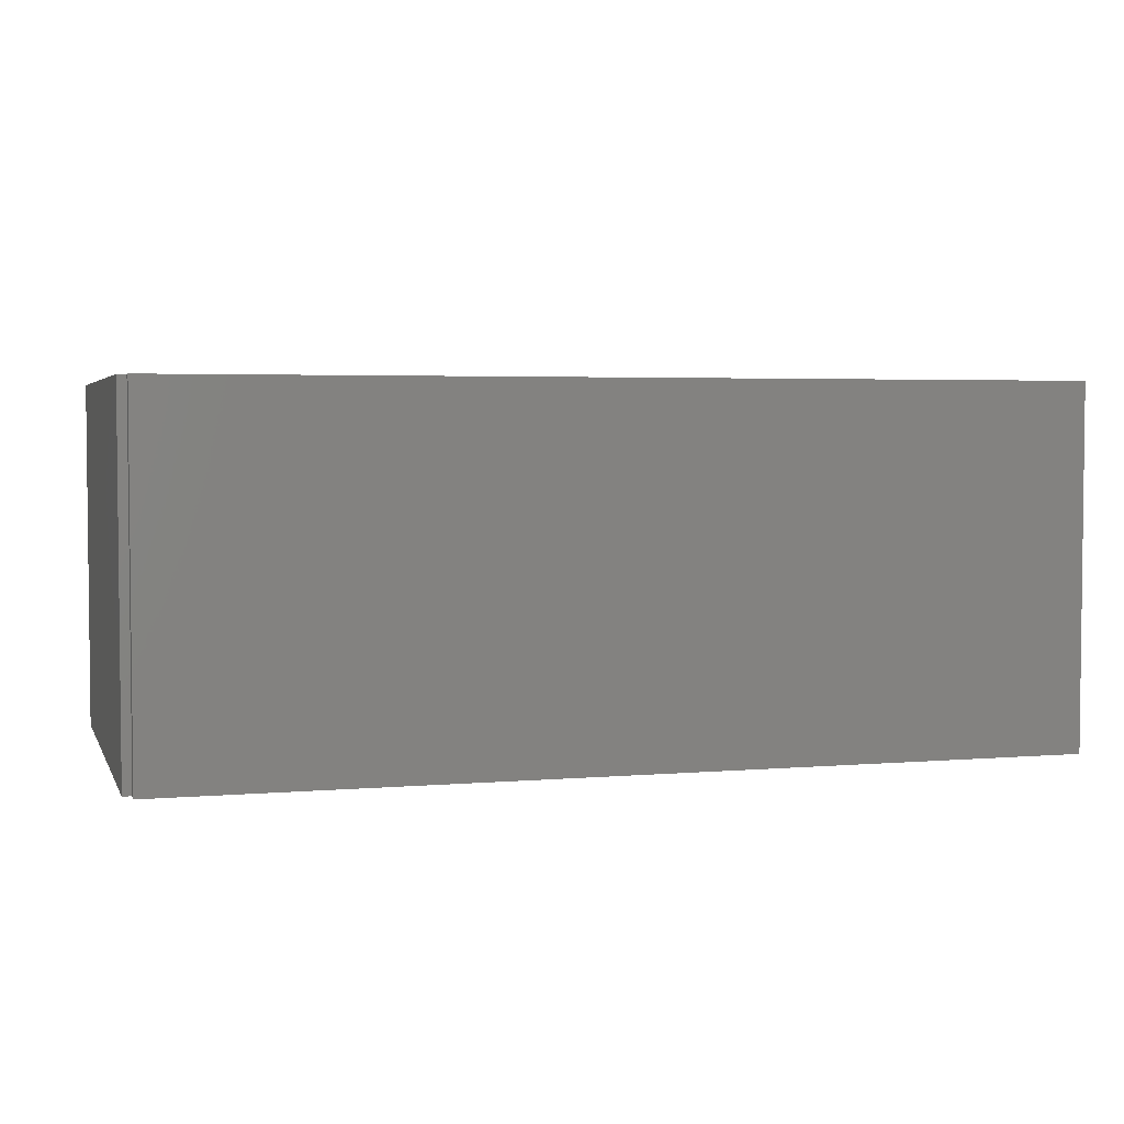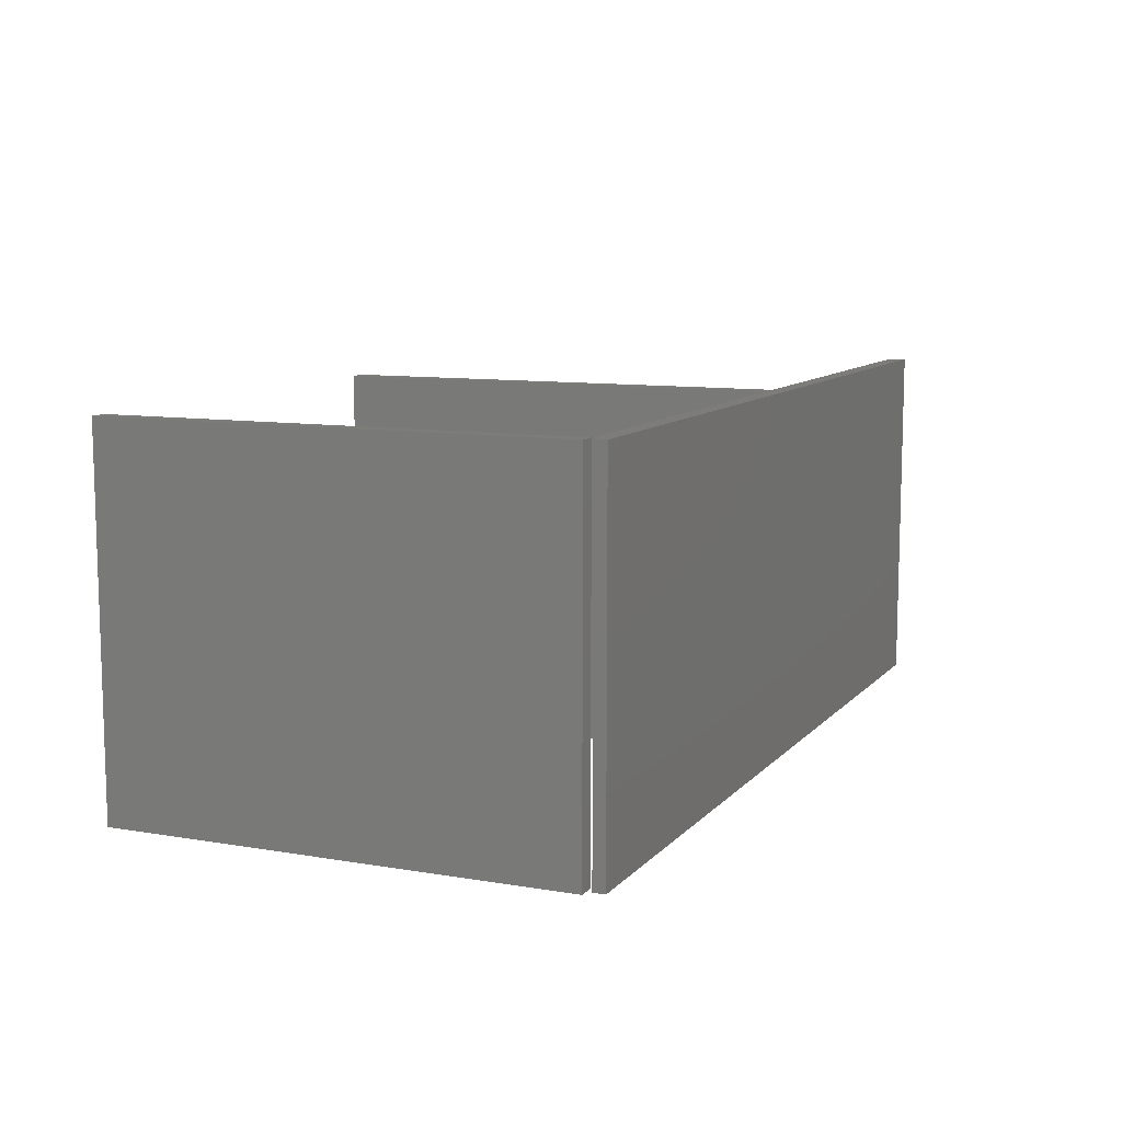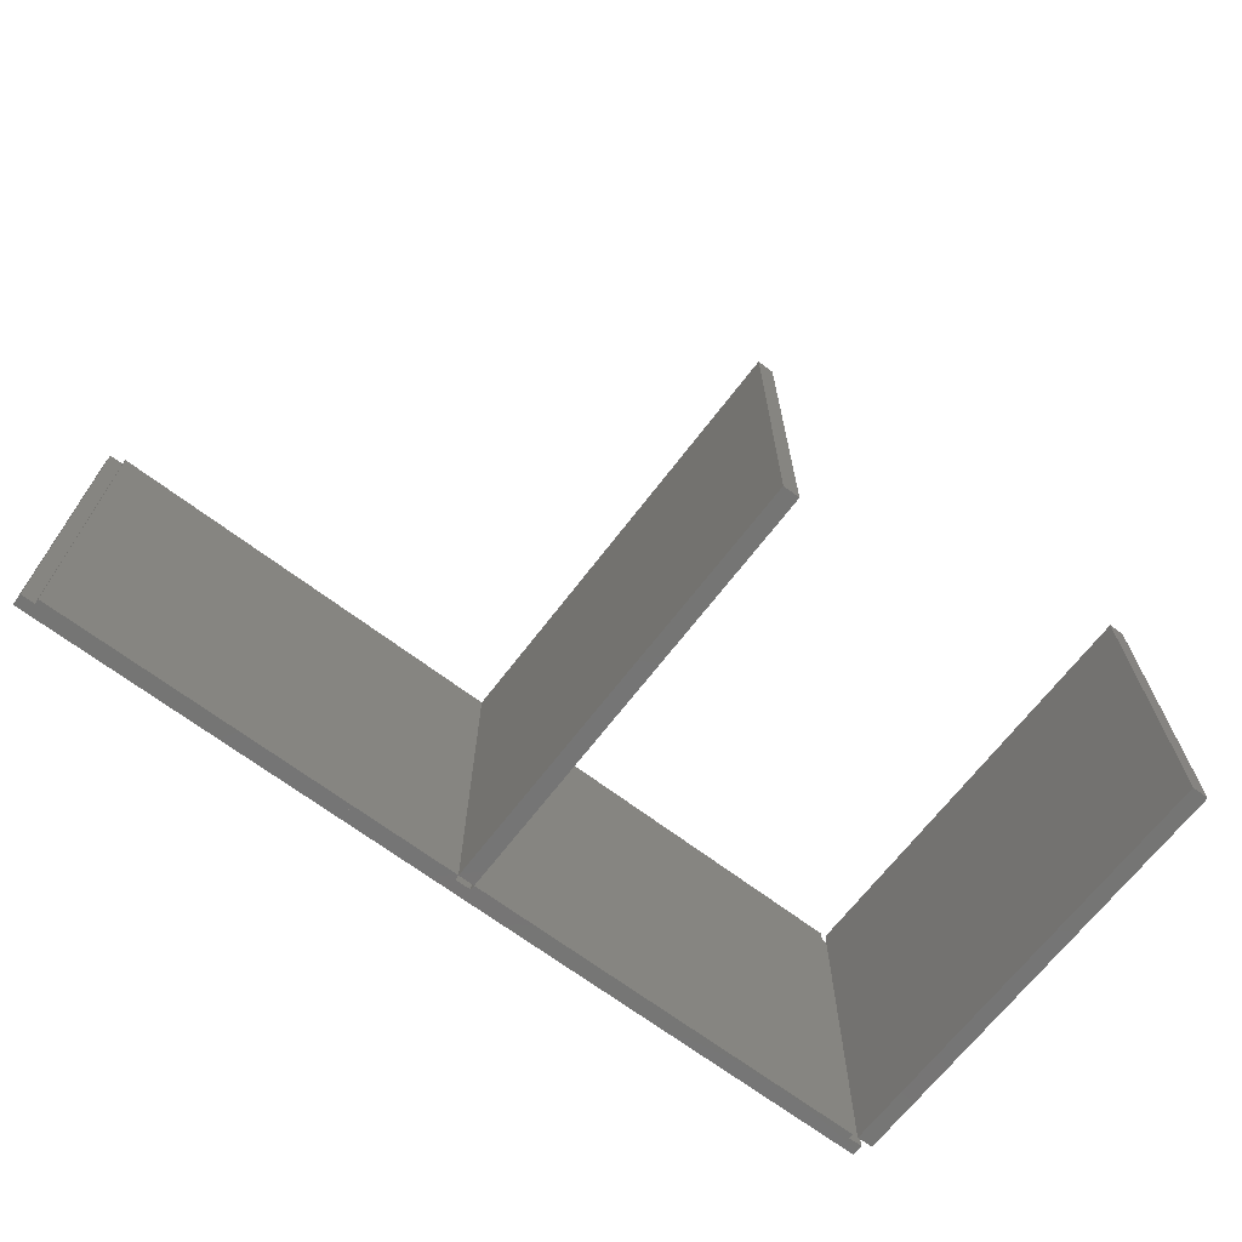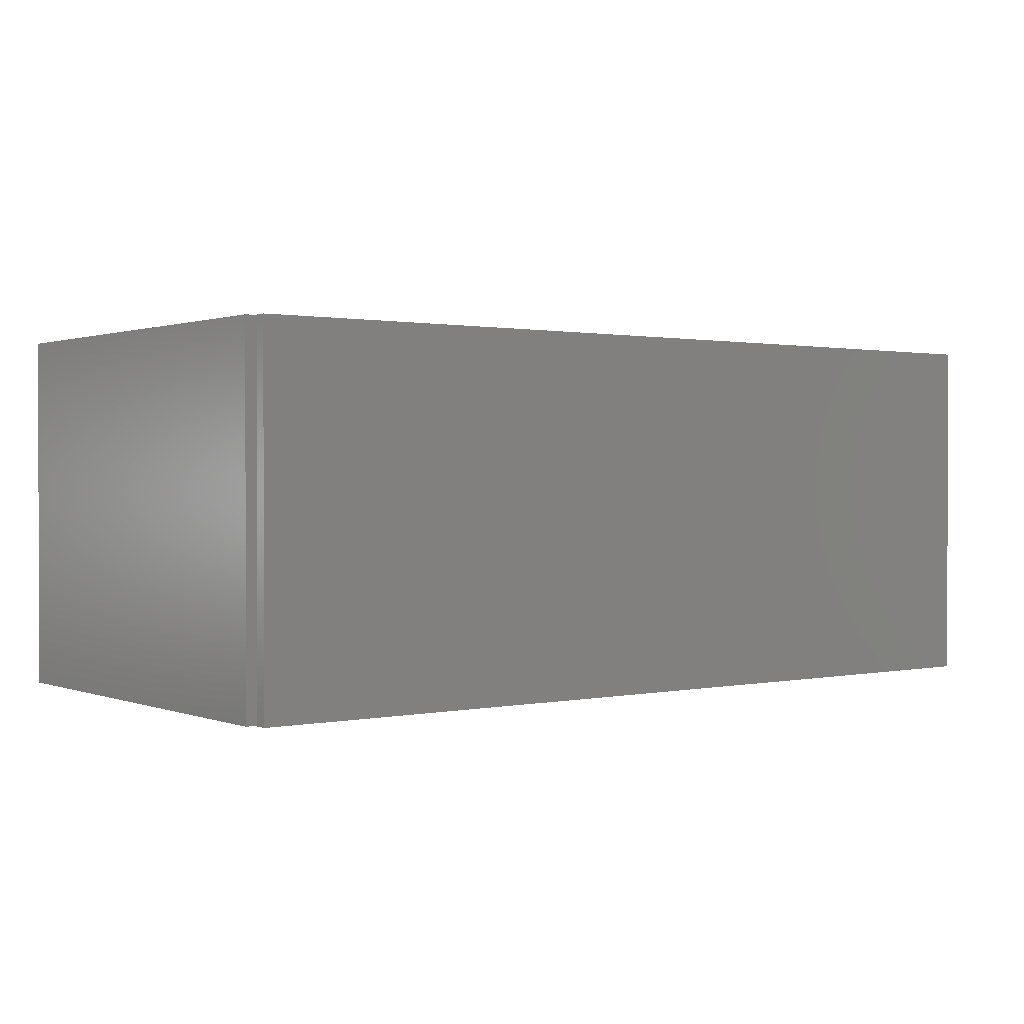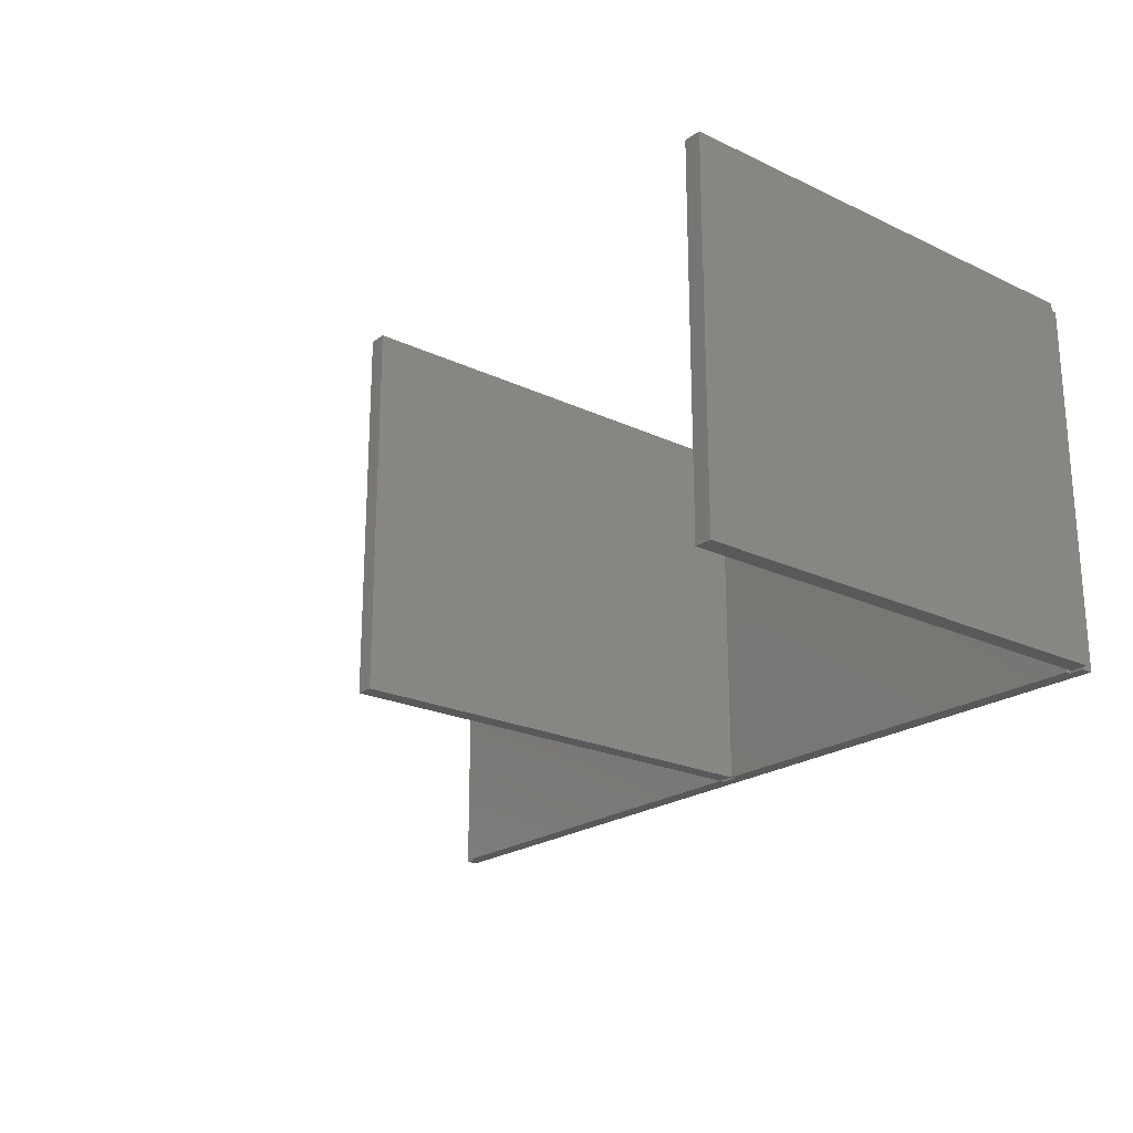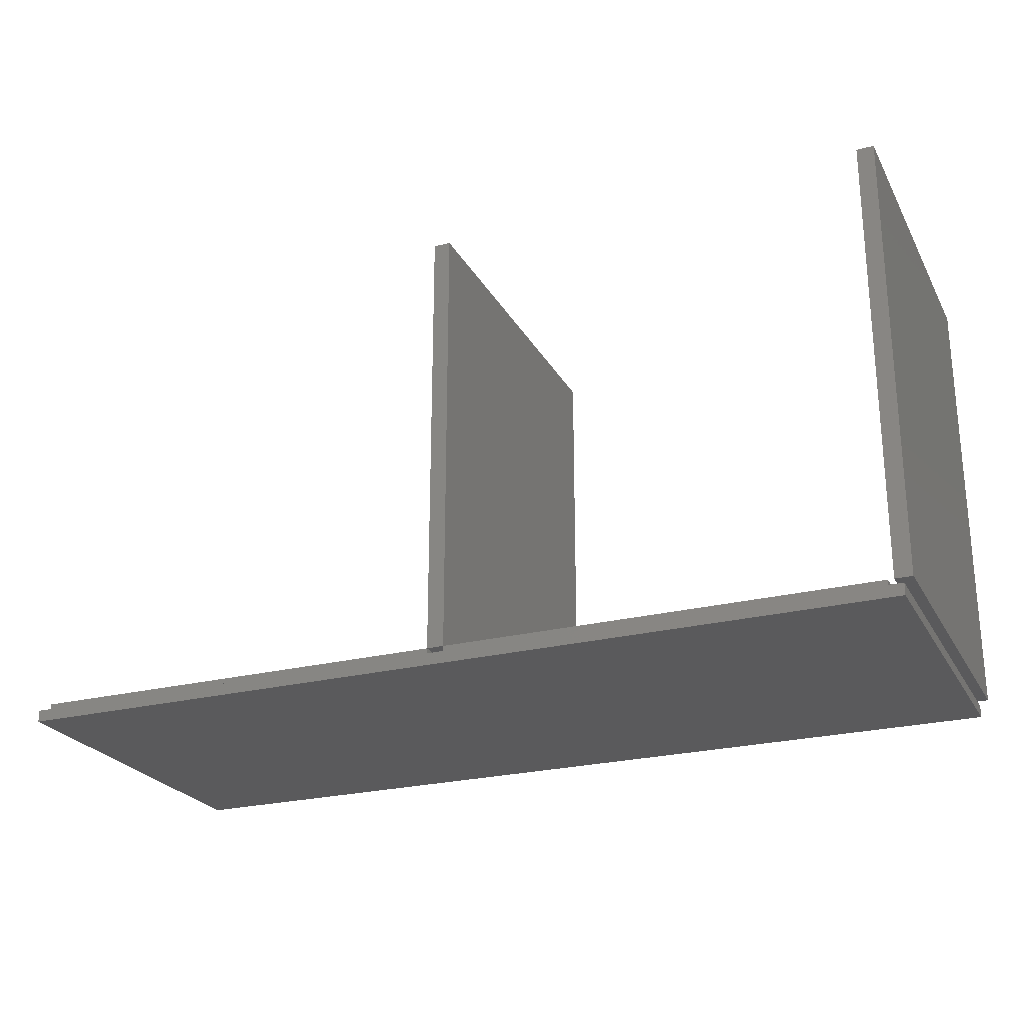
<metadata>
{"format":"stl","ext":"stl","renderer":"f3d","projection":"perspective","resolution":1024,"background":"white","views":[{"elev":3.6,"azim":163.9,"up":"+Y"},{"elev":9.8,"azim":113.6,"up":"+Y"},{"elev":-67.4,"azim":-37.3,"up":"+Y"},{"elev":1.0,"azim":143.0,"up":"+Y"},{"elev":-22.0,"azim":50.6,"up":"+Y"},{"elev":-24.5,"azim":22.7,"up":"+Z"}]}
</metadata>
<code>
# stl→obj: 51 verts, 82 faces
v 20.38 -8 0.375
v 20.38 -8 20.38
v 19.62 -8 0.375
v 19.62 -8 20.38
v 19.62 8 0.375
v 19.62 8 20.38
v 20.38 8 0.375
v 20.38 8 20.38
v 19.62 -8 -0.375
v -20 -8 -0.375
v -20 8 -0.375
v 19.62 8 -0.375
v 20 8 -0.375
v 20 -8 -0.375
v -19.38 8 0.375
v -19.38 -8 0.375
v -0.375 -8 0.375
v -0.375 8 0.375
v 19.38 -8 0.375
v 19.38 8 0.375
v 0.375 8 0.375
v 0.375 -8 0.375
v 19.62 -8 0.15
v 8 -8 0.15
v -20 -8 0.15
v -19.38 -8 0.15
v -0.375 -8 0.15
v 19.38 -8 0.3633
v 19.38 -8 0.15
v 0.375 -8 0.15
v 20 -8 0.15
v -8 8 0.15
v 19.62 8 -0.368
v -20 8 0.15
v 19.62 8 0.15
v -19.38 8 0.3633
v -19.38 8 0.15
v -0.375 8 0.15
v 19.38 8 0.15
v 0.375 8 0.15
v 20 8 0.15
v -0.375 -4 0.375
v 0.375 4 0.375
v 19.38 -4 0.375
v -19.38 4 0.375
v 20 3.2 0.15
v -20 -3.2 0.15
v -0.375 -8 20.38
v -0.375 8 20.38
v 0.375 8 20.38
v 0.375 -8 20.38
f 1 2 3
f 3 2 4
f 3 4 5
f 5 4 6
f 5 6 7
f 7 6 8
f 7 8 1
f 1 8 2
f 8 6 4
f 8 4 2
f 1 3 5
f 1 5 7
f 9 10 11
f 9 11 12
f 9 12 13
f 9 13 14
f 15 16 17
f 15 17 18
f 19 20 21
f 19 21 22
f 23 24 10
f 23 10 9
f 25 10 24
f 16 26 27
f 16 27 17
f 28 24 29
f 30 24 28
f 30 28 19
f 30 19 22
f 23 9 14
f 23 14 31
f 32 33 12
f 32 12 11
f 32 11 34
f 35 33 32
f 36 32 37
f 15 18 38
f 15 38 32
f 15 32 36
f 20 39 40
f 20 40 21
f 33 13 12
f 35 41 13
f 35 13 33
f 40 38 27
f 40 27 30
f 35 39 29
f 35 29 23
f 34 25 26
f 34 26 37
f 35 23 31
f 35 31 41
f 42 17 27
f 42 27 38
f 42 38 18
f 43 21 40
f 43 40 30
f 43 30 22
f 44 19 29
f 44 29 39
f 44 39 20
f 45 15 37
f 45 37 26
f 45 26 16
f 41 46 14
f 41 14 13
f 46 31 14
f 25 47 11
f 25 11 10
f 47 34 11
f 17 48 18
f 18 48 49
f 21 50 22
f 22 50 51
f 22 51 17
f 17 51 48
f 18 49 21
f 21 49 50
f 22 17 18
f 22 18 21
f 50 49 48
f 50 48 51

</code>
